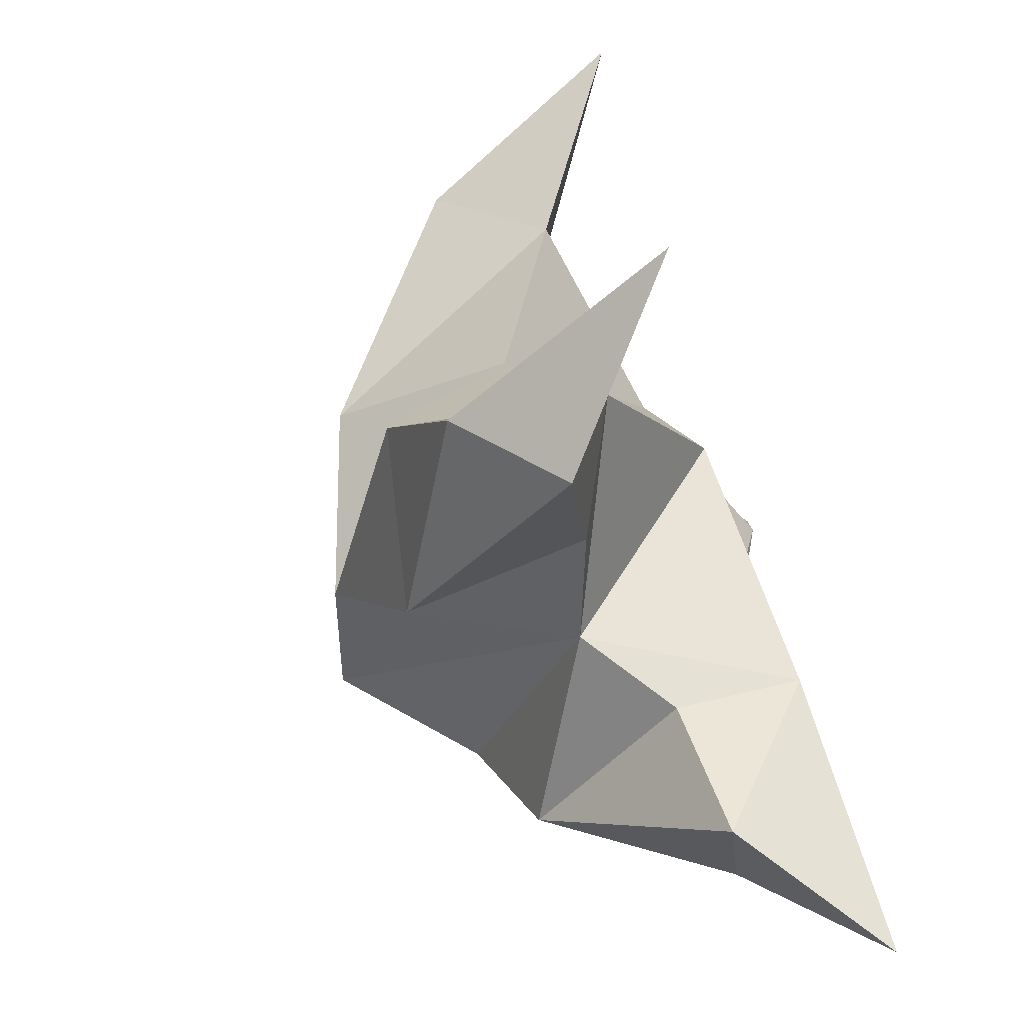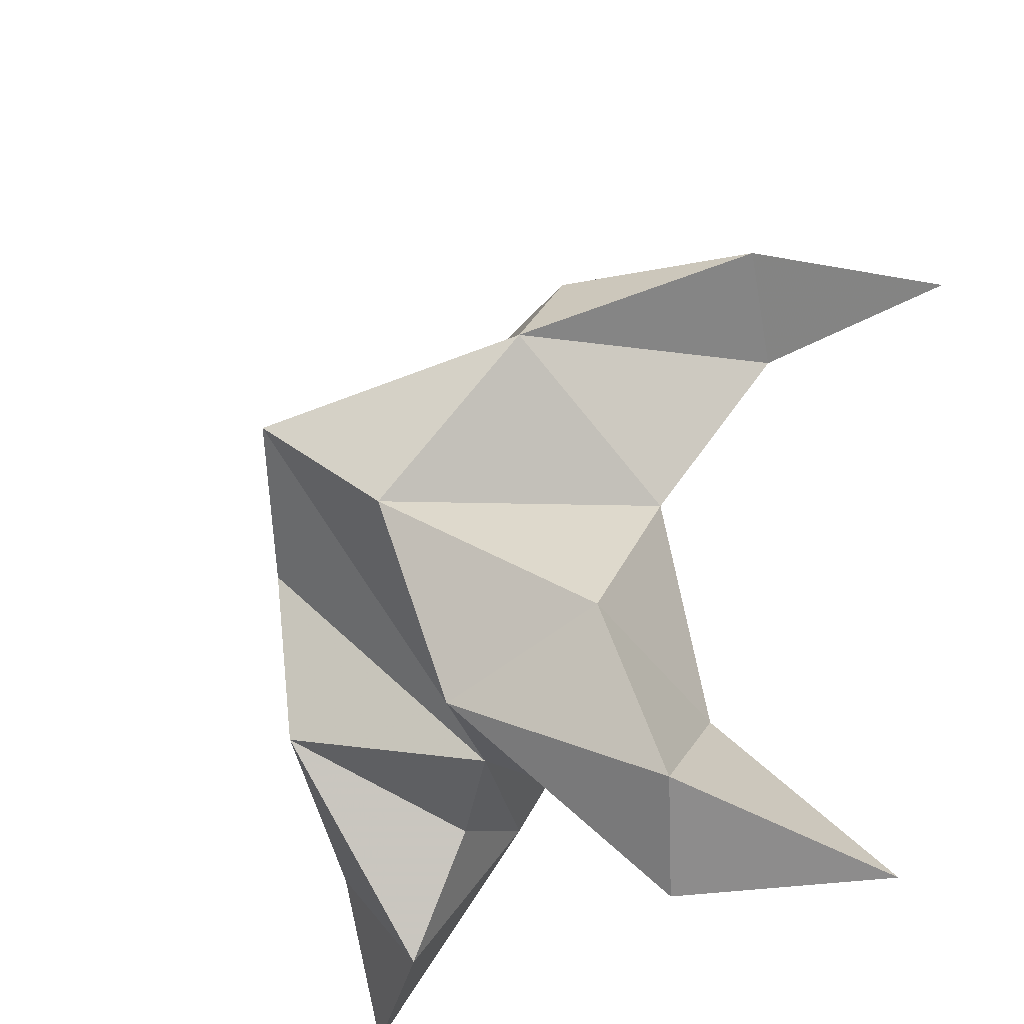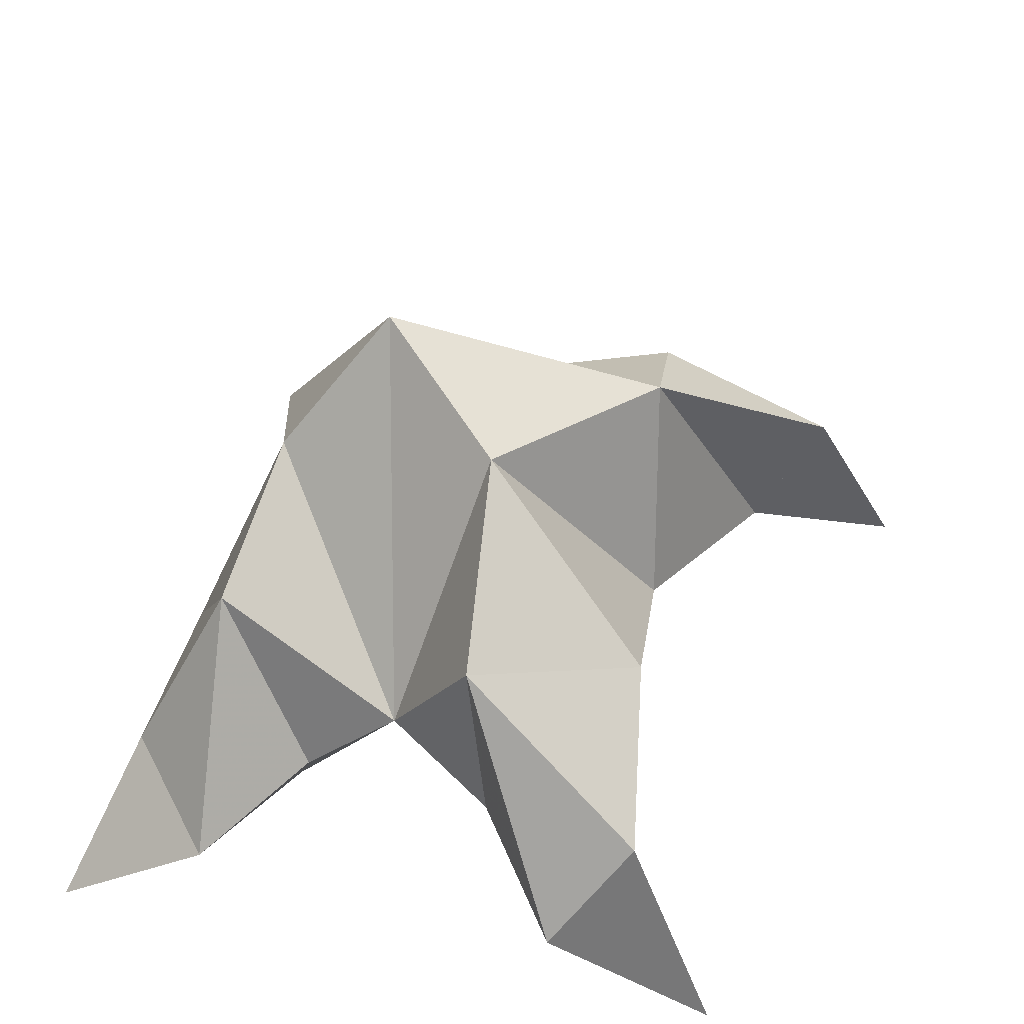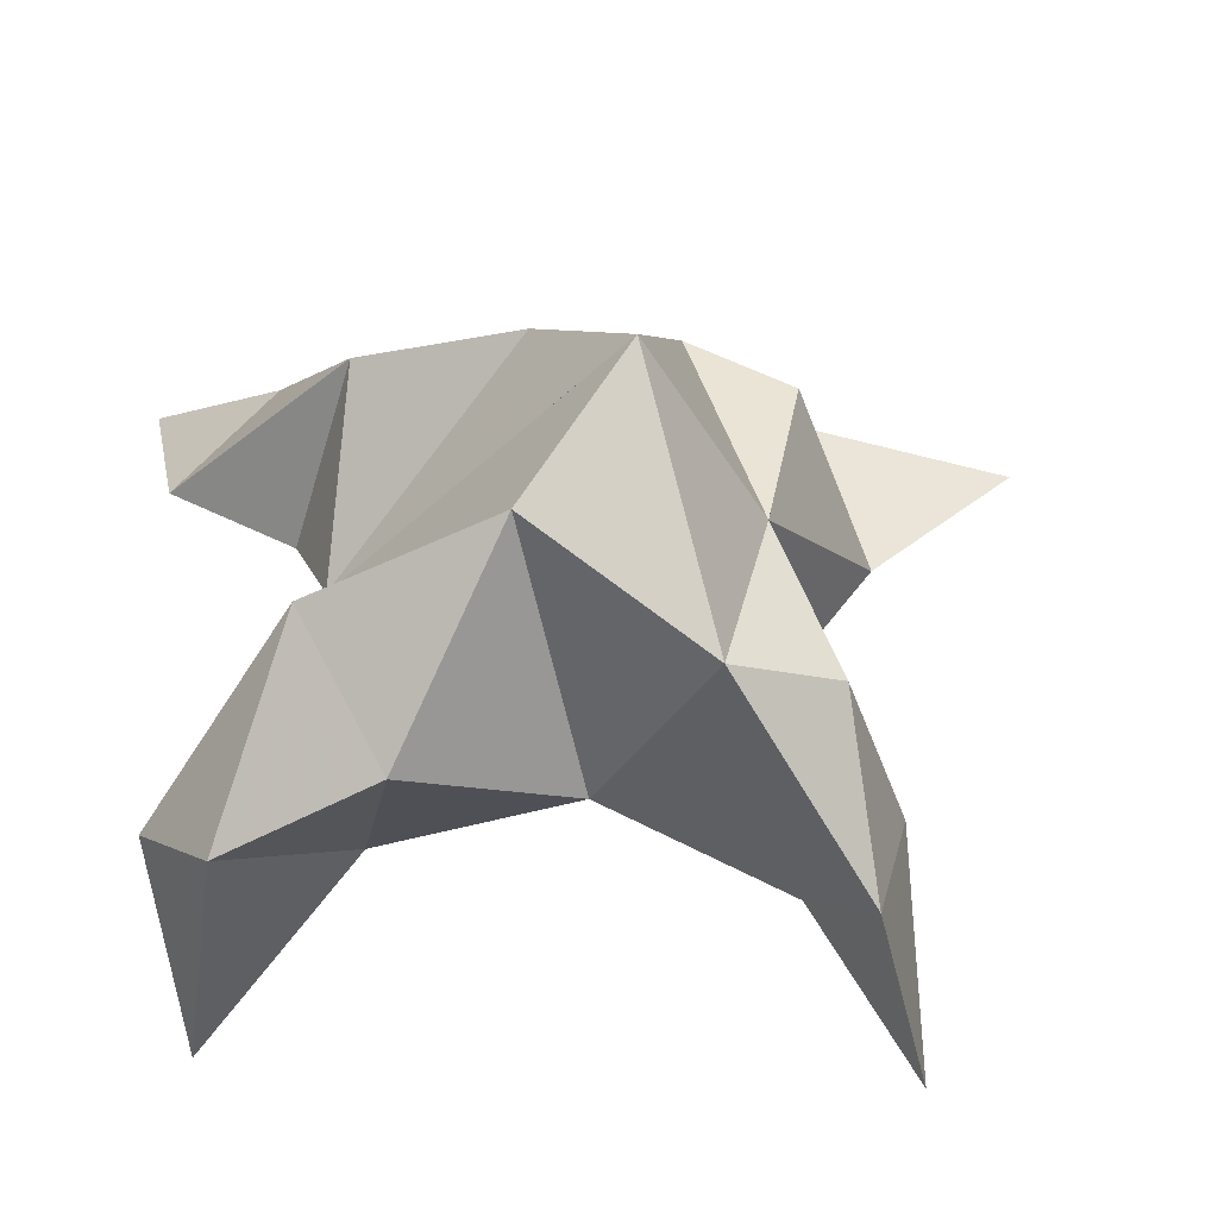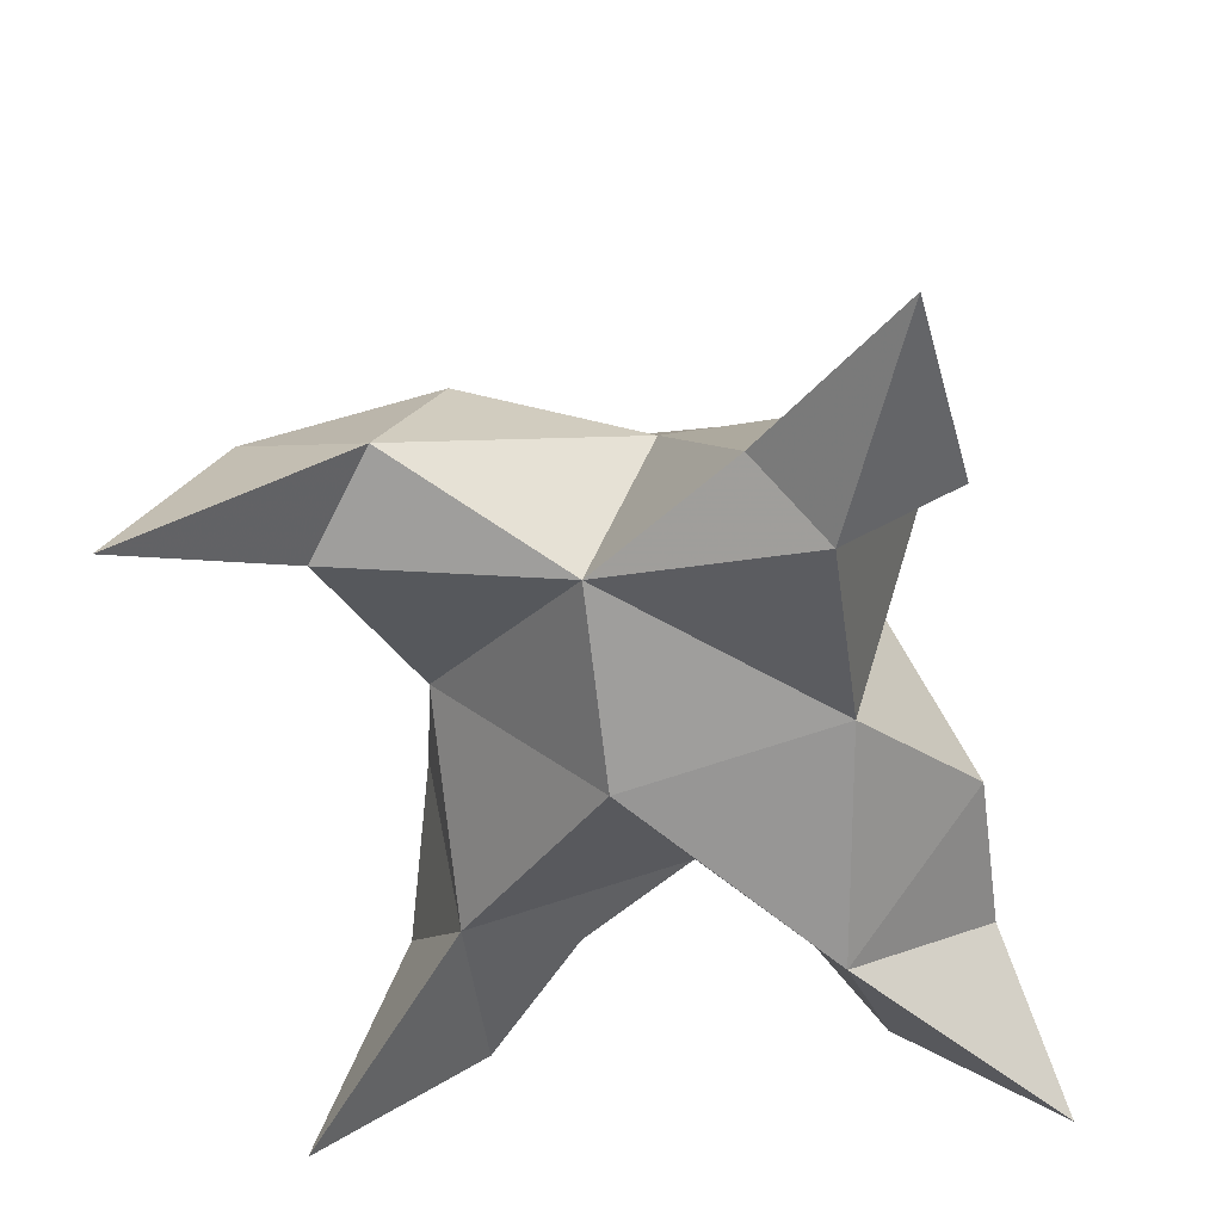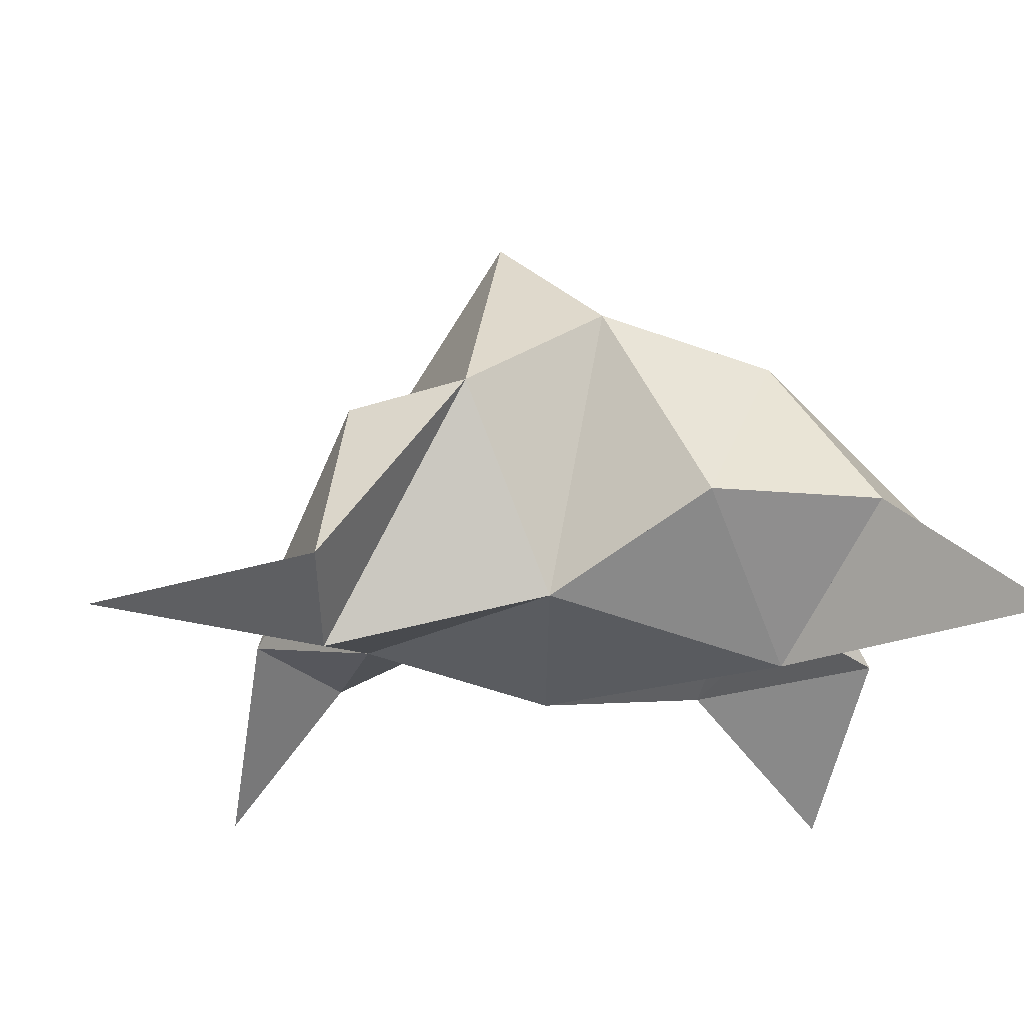
<metadata>
{"format":"obj","ext":"obj","renderer":"f3d","projection":"perspective","resolution":1024,"background":"white","views":[{"elev":-75.3,"azim":-71.7,"up":"+Z"},{"elev":-33.7,"azim":-138.6,"up":"+Z"},{"elev":53.5,"azim":-169.4,"up":"+Y"},{"elev":62.6,"azim":-98.2,"up":"+Y"},{"elev":35.0,"azim":-2.8,"up":"+Z"},{"elev":-25.4,"azim":76.9,"up":"+Y"}]}
</metadata>
<code>
v -0.2514 0.1236 0.6566
v -0.2433 0.1508 0.6878
v -0.2726 0.1298 0.6545
v -0.2689 0.1607 0.6829
v -0.2609 0.1532 0.7029
v -0.2549 0.136 0.6287
v -0.271 0.1048 0.6681
v -0.2443 0.1883 0.6832
v -0.2747 0.1139 0.7022
v -0.2293 0.1 0.7572
v -0.219 0.145 0.6952
v -0.1936 0.1 0.5994
v -0.2389 0.1 0.7159
v -0.226 0.1655 0.6679
v -0.2207 0.1549 0.6378
v -0.2385 0.1235 0.6238
v -0.2222 0.1202 0.6022
v -0.205 0.1228 0.6239
v -0.2092 0.1235 0.6536
v -0.2331 0.1013 0.6338
v -0.2327 0.1109 0.6767
v -0.2297 0.1419 0.7142
v -0.2188 0.1086 0.7209
v -0.2512 0.1114 0.7256
v -0.3442 0.1 0.7184
v -0.2949 0.1716 0.6894
v -0.3214 0.101 0.5964
v -0.3158 0.1214 0.7009
v -0.2678 0.1799 0.6601
v -0.2701 0.1631 0.6243
v -0.2747 0.1289 0.6175
v -0.2907 0.1269 0.5932
v -0.3041 0.1436 0.6056
v -0.3001 0.157 0.6357
v -0.2948 0.1181 0.6299
v -0.2987 0.1357 0.6676
v -0.2942 0.1581 0.7098
v -0.3272 0.1411 0.7103
v -0.3057 0.1255 0.7199
f 1 2 4
f 1 2 7
f 1 2 8
f 1 2 14
f 1 2 21
f 1 2 29
f 1 3 4
f 1 3 6
f 1 3 7
f 1 3 29
f 1 4 7
f 1 4 8
f 1 4 29
f 1 6 7
f 1 6 8
f 1 6 14
f 1 6 15
f 1 6 20
f 1 6 29
f 1 7 20
f 1 7 21
f 1 8 14
f 1 8 29
f 1 14 15
f 1 14 19
f 1 14 21
f 1 15 19
f 1 15 20
f 1 19 20
f 1 19 21
f 1 20 21
f 2 4 5
f 2 4 7
f 2 4 8
f 2 4 9
f 2 4 29
f 2 5 8
f 2 5 9
f 2 5 11
f 2 7 9
f 2 7 21
f 2 8 11
f 2 8 14
f 2 8 29
f 2 9 11
f 2 9 21
f 2 11 14
f 2 11 21
f 2 14 21
f 3 4 7
f 3 4 29
f 3 4 36
f 3 6 7
f 3 6 29
f 3 6 30
f 3 6 35
f 3 7 35
f 3 7 36
f 3 29 30
f 3 29 34
f 3 29 36
f 3 30 34
f 3 30 35
f 3 34 35
f 3 34 36
f 3 35 36
f 4 5 8
f 4 5 9
f 4 5 26
f 4 7 9
f 4 7 36
f 4 8 26
f 4 8 29
f 4 9 26
f 4 9 36
f 4 26 29
f 4 26 36
f 4 29 36
f 5 8 11
f 5 8 26
f 5 9 11
f 5 9 22
f 5 9 24
f 5 9 26
f 5 9 37
f 5 9 39
f 5 11 22
f 5 22 24
f 5 26 37
f 5 37 39
f 6 7 20
f 6 7 35
f 6 8 14
f 6 8 29
f 6 14 15
f 6 15 16
f 6 15 20
f 6 16 20
f 6 29 30
f 6 30 31
f 6 30 35
f 6 31 35
f 7 9 21
f 7 9 36
f 7 20 21
f 7 35 36
f 8 11 14
f 8 26 29
f 9 11 13
f 9 11 21
f 9 11 22
f 9 13 21
f 9 13 22
f 9 13 24
f 9 22 24
f 9 26 28
f 9 26 36
f 9 26 37
f 9 28 36
f 9 28 37
f 9 28 39
f 9 37 39
f 10 13 23
f 10 13 24
f 10 23 24
f 11 13 21
f 11 13 22
f 11 13 23
f 11 14 21
f 11 22 23
f 12 17 18
f 12 17 20
f 12 18 20
f 13 22 23
f 13 22 24
f 13 23 24
f 14 15 19
f 14 19 21
f 15 16 17
f 15 16 18
f 15 16 19
f 15 16 20
f 15 17 18
f 15 17 20
f 15 18 19
f 15 18 20
f 15 19 20
f 16 17 18
f 16 17 20
f 16 18 19
f 16 18 20
f 16 19 20
f 17 18 20
f 18 19 20
f 19 20 21
f 22 23 24
f 25 28 38
f 25 28 39
f 25 38 39
f 26 28 36
f 26 28 37
f 26 28 38
f 26 29 36
f 26 37 38
f 27 32 33
f 27 32 35
f 27 33 35
f 28 37 38
f 28 37 39
f 28 38 39
f 29 30 34
f 29 34 36
f 30 31 32
f 30 31 33
f 30 31 34
f 30 31 35
f 30 32 33
f 30 32 35
f 30 33 34
f 30 33 35
f 30 34 35
f 31 32 33
f 31 32 35
f 31 33 34
f 31 33 35
f 31 34 35
f 32 33 35
f 33 34 35
f 34 35 36
f 37 38 39

</code>
